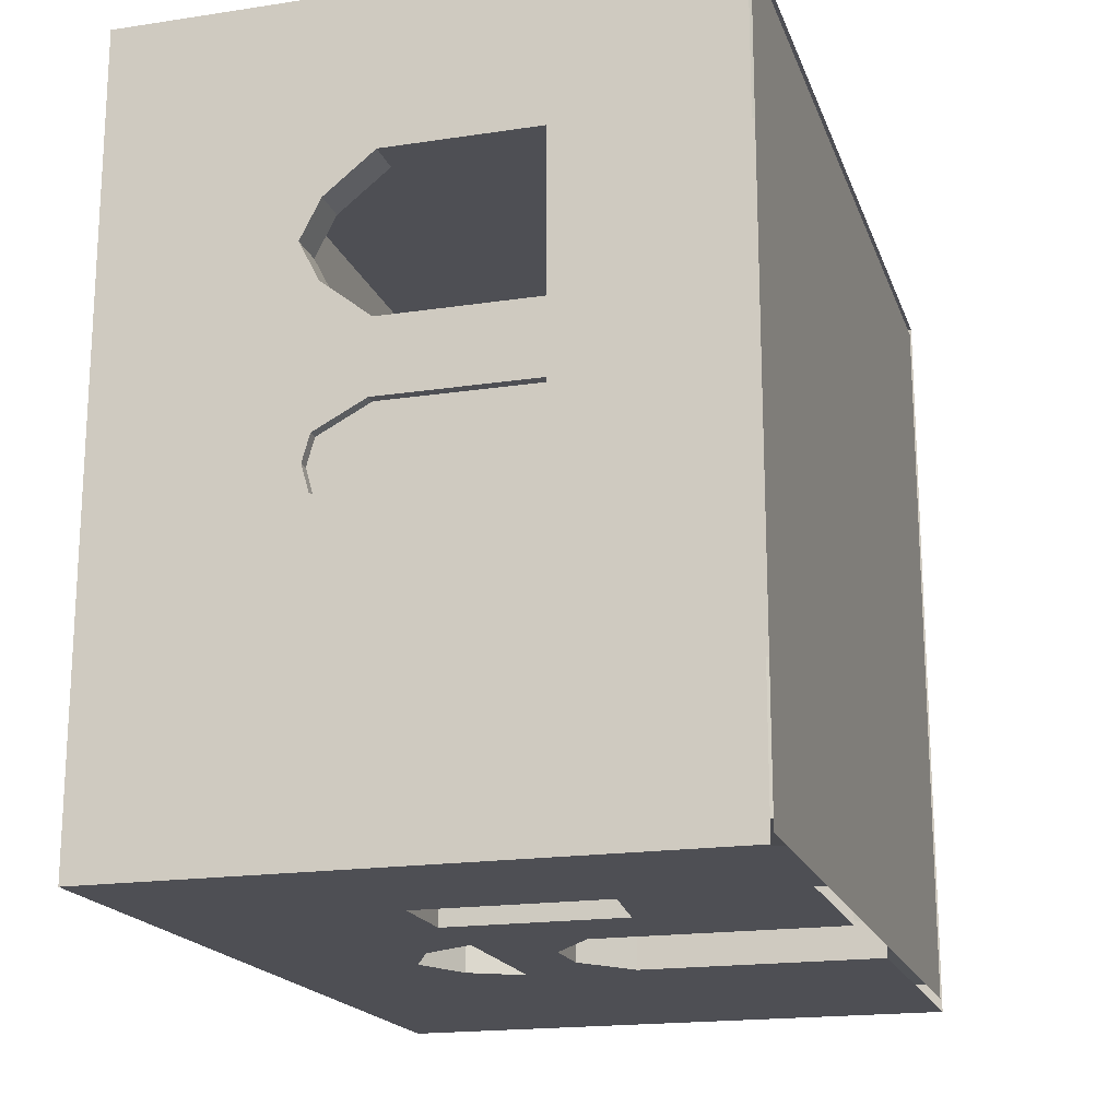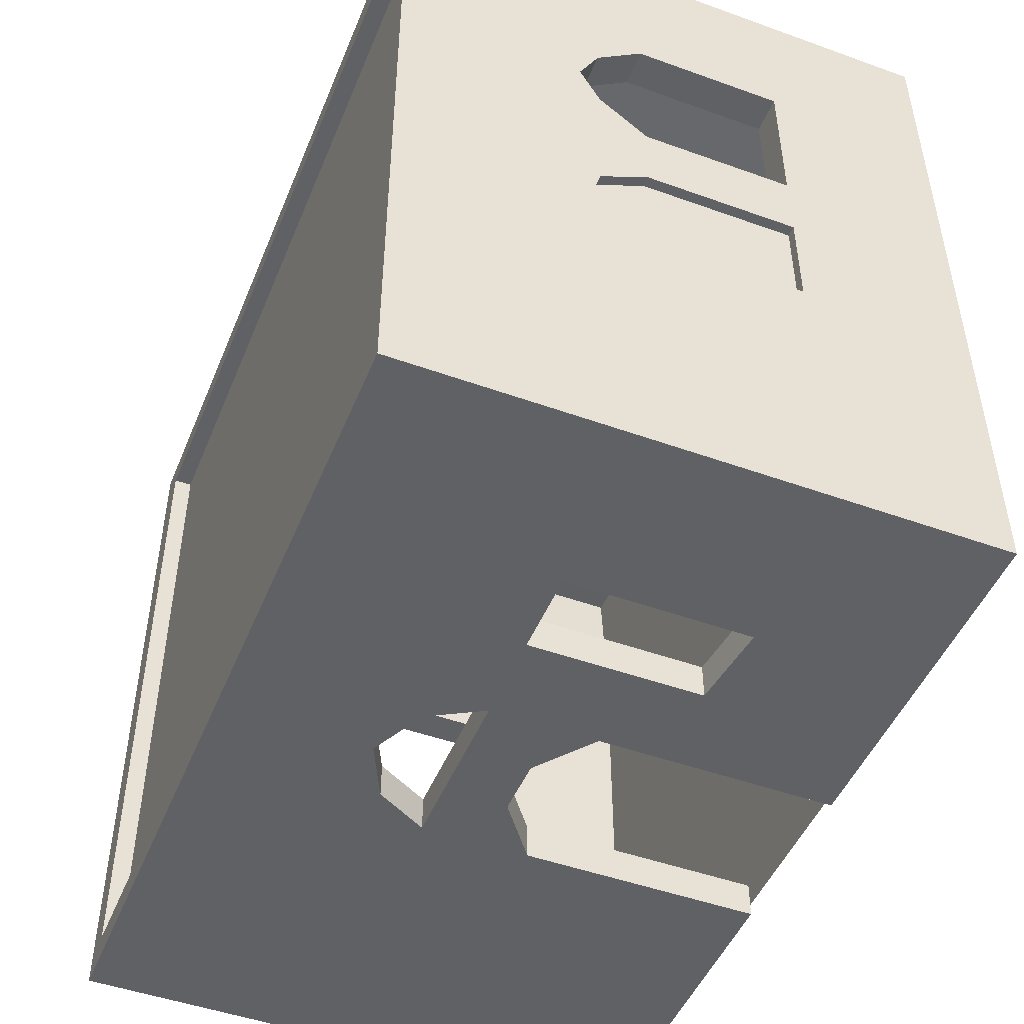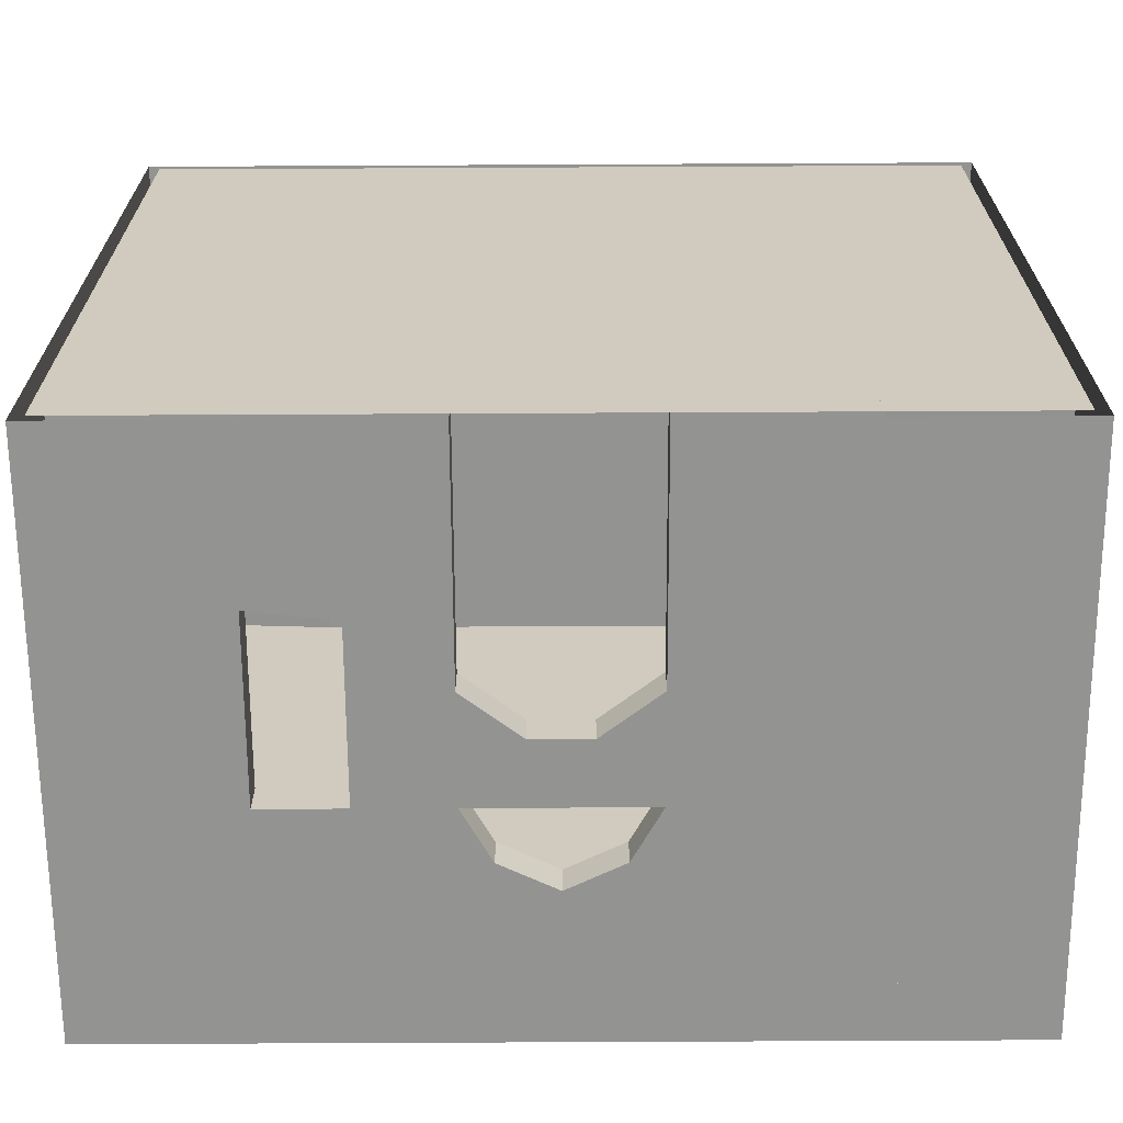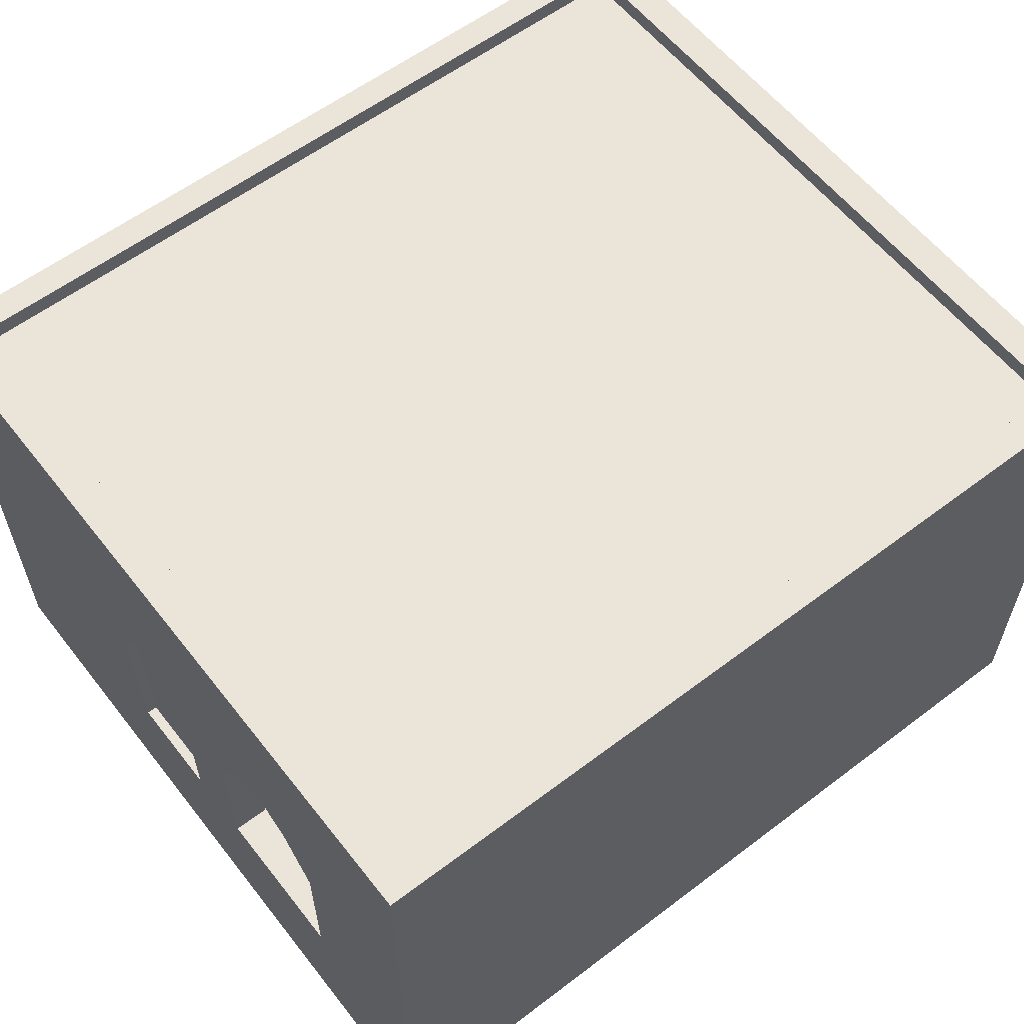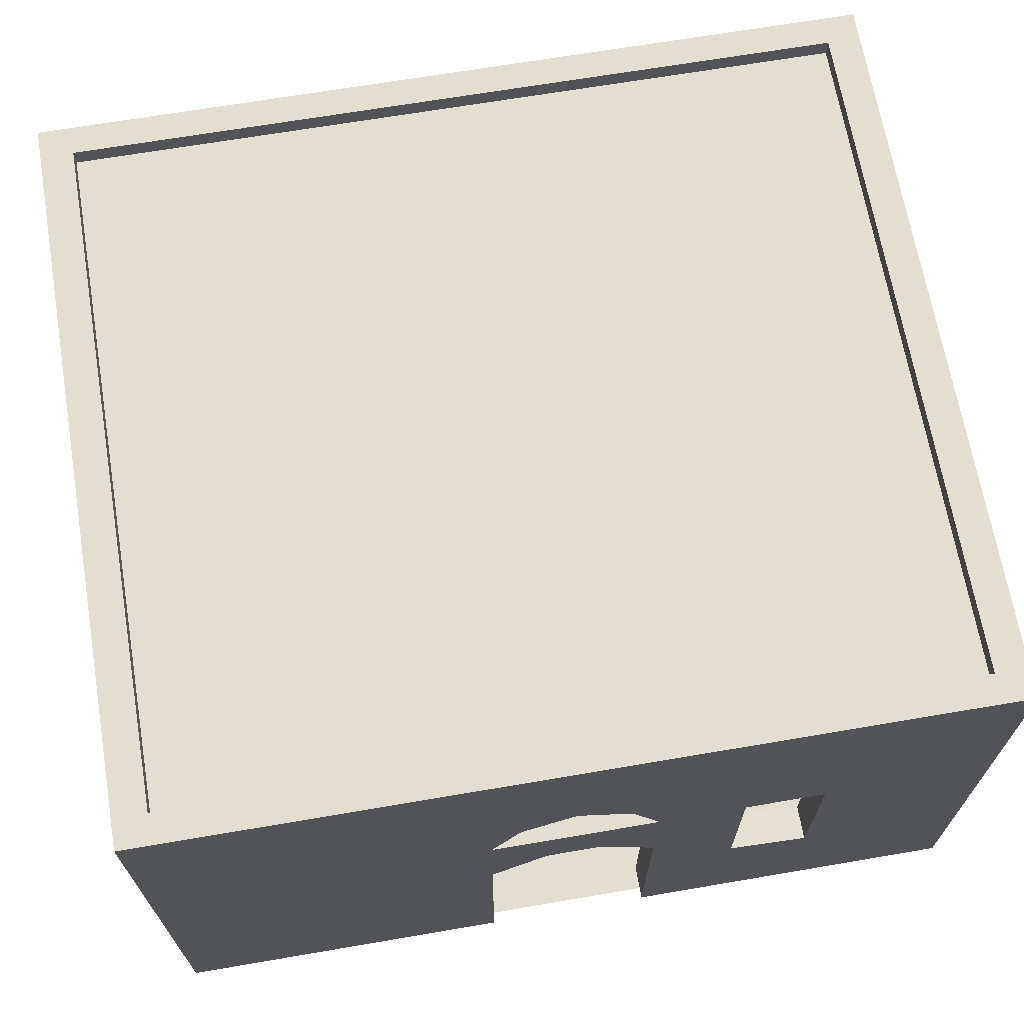
<metadata>
{"format":"obj","ext":"obj","renderer":"f3d","projection":"perspective","resolution":1024,"background":"white","views":[{"elev":-18.3,"azim":-73.7,"up":"+Z"},{"elev":-48.4,"azim":-111.9,"up":"+Z"},{"elev":-66.6,"azim":0.3,"up":"+Z"},{"elev":59.1,"azim":-37.9,"up":"+Y"},{"elev":67.7,"azim":170.3,"up":"+Y"}]}
</metadata>
<code>
v -3.807 1.728 4.223
v -3.807 1.728 -0.02998
v 0.9775 1.728 4.223
v -3.807 2.051 4.223
v 0.9775 2.051 -0.02998
v 0.9775 2.051 4.223
v -3.619 2.051 4.056
v 0.7899 2.051 4.056
v 0.7899 2.051 0.1368
v -3.619 2.051 0.1368
v -3.619 1.946 0.1368
v -3.619 1.946 4.056
v 0.7899 1.946 0.1368
v 0.7899 1.946 4.056
v -3.807 -1.138 4.223
v -3.807 -1.138 -0.02998
v 0.9775 -1.138 -0.02998
v 0.9775 -1.138 4.223
v -3.807 1.728 4.223
v -3.807 1.728 -0.02998
v 0.9775 1.728 -0.02998
v 0.9775 1.728 4.223
v -3.807 -1.138 3.372
v -3.807 -1.138 2.522
v -3.807 -1.138 1.671
v -3.807 -1.138 0.8206
v 0.9775 -1.138 0.8206
v 0.9775 -1.138 1.671
v 0.9775 -1.138 2.522
v 0.9775 -1.138 3.372
v -3.807 1.728 3.372
v -3.807 1.728 2.522
v -3.807 1.728 1.671
v -3.807 1.728 0.8206
v 0.9775 1.728 0.8206
v 0.9775 1.728 1.671
v 0.9775 1.728 2.522
v 0.9775 1.728 3.372
v -3.807 -0.1654 -0.02998
v -3.807 0.7726 -0.02998
v -3.807 -0.1828 4.223
v -3.807 0.7726 4.223
v 0.9775 -0.1828 -0.02998
v 0.9775 0.7726 -0.02998
v 0.9775 -0.1828 4.223
v 0.9775 0.7551 4.223
v -3.807 -0.1828 3.372
v -3.807 0.6451 3.372
v -3.807 -0.1828 2.522
v -3.807 0.6451 2.522
v -3.807 -0.1828 1.556
v -3.807 0.7201 1.556
v -3.807 -0.1828 0.8206
v -3.807 0.7726 0.8206
v 0.9775 -0.1828 0.8206
v 0.9775 0.7726 0.8206
v 0.9775 -0.1828 1.671
v 0.9775 0.7726 1.671
v 0.9775 -0.1828 2.522
v 0.9775 0.7726 2.522
v 0.9775 -0.1828 3.372
v 0.9775 0.7726 3.372
v -3.807 1.728 3.16
v -3.807 1.728 2.947
v -3.807 1.728 2.734
v -3.807 0.9115 3.16
v -3.807 1.021 2.947
v -3.807 0.9115 2.734
v -3.807 -1.138 2.096
v -3.807 1.728 2.096
v -3.807 0.6564 2.129
v -3.807 -0.1828 2.129
v -3.807 1.728 1.778
v -3.807 1.728 1.884
v -3.807 1.728 1.99
v -3.807 0.9306 1.699
v -3.807 0.9712 1.842
v -3.807 0.9306 1.985
v 0.9775 0.8774 1.671
v 0.9775 0.8774 2.522
v 0.9775 1.274 1.671
v 0.9775 1.274 2.522
v 0.9775 1.728 1.884
v 0.9775 1.728 2.096
v 0.9775 1.728 2.309
v 0.9775 1.411 1.884
v 0.9775 1.513 2.096
v 0.9775 1.444 2.309
v 0.7799 1.274 2.522
v 0.7799 1.444 2.309
v 0.7799 1.513 2.096
v 0.7799 1.411 1.884
v 0.7799 1.274 1.671
v 0.7799 1.728 2.522
v 0.7799 1.728 2.309
v 0.7799 1.728 2.096
v 0.7799 1.728 1.884
v 0.7799 1.728 1.671
v 0.7799 0.8774 2.522
v 0.7799 0.8774 1.671
v -3.609 0.6564 2.129
v -3.609 0.9306 1.985
v -3.609 0.9712 1.842
v -3.609 0.9306 1.699
v -3.609 0.7201 1.556
v -3.609 1.728 2.096
v -3.609 1.728 1.99
v -3.609 1.728 1.884
v -3.609 1.728 1.778
v -3.609 1.728 1.671
v -3.609 -0.1828 2.129
v -3.609 -0.1828 1.556
v -3.609 1.728 2.522
v -3.609 -1.138 1.671
v -3.609 -1.138 2.096
v -3.609 -1.138 2.522
v -3.609 0.6451 2.522
v -3.609 0.9115 2.734
v -3.609 1.021 2.947
v -3.609 0.9115 3.16
v -3.609 0.6451 3.372
v -3.609 1.728 2.734
v -3.609 1.728 2.947
v -3.609 1.728 3.16
v -3.609 1.728 3.372
v 0.7799 -0.1828 1.671
v 0.7799 -0.1828 2.522
v 0.7799 0.7726 1.671
v 0.7799 0.7726 2.522
v -3.609 -0.1828 3.372
v -3.609 -0.1828 2.522
v 0.8378 1.728 4.083
v 0.7799 1.728 3.372
v 0.7799 1.728 0.8206
v 0.8378 1.728 0.1097
v -3.667 1.728 0.1097
v -3.609 1.728 0.8206
v -3.667 1.728 4.083
v 0.8378 -1.138 4.083
v 0.7799 -1.138 3.372
v 0.7799 -1.138 2.522
v 0.7799 -1.138 1.671
v 0.7799 -1.138 0.8206
v 0.8378 -1.138 0.1097
v -3.667 -1.138 0.1097
v -3.609 -1.138 0.8206
v -3.609 -1.138 3.372
v -3.667 -1.138 4.083
v 0.7799 0.7726 3.372
v 0.7799 0.7726 0.8206
v 0.8378 -0.1828 4.083
v 0.7799 -0.1828 3.372
v 0.8378 0.7551 4.083
v 0.7799 -0.1828 0.8206
v 0.8378 -0.1828 0.1097
v 0.8378 0.7726 0.1097
v -3.667 -0.1654 0.1097
v -3.609 -0.1828 0.8206
v -3.667 0.7726 0.1097
v -3.609 0.7726 0.8206
v -3.667 0.7726 4.083
v -3.667 -0.1828 4.083
v -3.75 -0.1828 1.556
v -3.75 0.7201 1.556
v -3.75 -0.1828 2.129
v -3.75 0.6564 2.129
v -3.75 0.9306 1.699
v -3.75 0.9712 1.842
v -3.75 0.9306 1.985
v -3.667 0.6564 2.129
v -3.667 0.9306 1.985
v -3.667 0.9712 1.842
v -3.667 0.9306 1.699
v -3.667 0.7201 1.556
v -3.667 -0.1828 2.129
v -3.667 -0.1828 1.556
v 0.9077 -1.138 4.161
v 0.9077 -1.138 0.03209
v -3.737 -1.138 4.161
v -3.737 -1.138 0.03209
v -3.807 -1.138 -0.02998
v 0.9775 -1.138 -0.02998
v -3.807 1.728 -0.02998
v 0.9775 1.728 -0.02998
v -2.85 -1.138 -0.02998
v -1.893 -1.138 -0.02998
v -0.9363 -1.138 -0.02998
v 0.02059 -1.138 -0.02998
v -2.85 1.728 -0.02998
v -1.893 1.728 -0.02998
v -0.9363 1.728 -0.02998
v 0.02059 1.728 -0.02998
v -3.807 -0.1654 -0.02998
v -3.807 0.7726 -0.02998
v 0.9775 -0.1828 -0.02998
v 0.9775 0.7726 -0.02998
v -2.849 -0.2314 -0.02998
v -2.85 0.7726 -0.02998
v -1.893 0.1761 -0.02998
v -1.893 0.7726 -0.02998
v -0.9363 0.1761 -0.02998
v -0.9363 0.7726 -0.02998
v 0.02059 -0.1828 -0.02998
v 0.02059 0.7726 -0.02998
v -1.574 0.4185 -0.02998
v -1.255 0.4185 -0.02998
v -1.728 1.064 -0.02998
v -1.101 1.064 -0.02998
v -1.415 1.728 -0.02998
v -1.415 0.7726 -0.02998
v -1.415 1.215 -0.02998
v -2.391 -1.138 -0.02998
v -2.391 0.7726 -0.02998
v -2.392 -0.1801 -0.02998
v -2.312 1.409 -0.02998
v -2.391 0.7726 0.1676
v -2.392 -0.1801 0.1676
v -2.849 -0.2314 0.1676
v -2.85 0.7726 0.1676
v -1.893 -1.138 0.1676
v -2.391 -1.138 0.1676
v -2.85 -1.138 0.1676
v -1.101 1.064 0.1676
v -1.415 1.215 0.1676
v -1.728 1.064 0.1676
v -0.9363 0.7726 0.1676
v -1.415 0.7726 0.1676
v -1.893 0.7726 0.1676
v -0.9363 1.728 0.1676
v -1.415 1.728 0.1676
v -1.893 1.728 0.1676
v -0.9363 0.1761 0.1676
v -1.255 0.4185 0.1676
v -1.574 0.4185 0.1676
v -1.893 0.1761 0.1676
v -0.9363 -1.138 0.1676
v 0.8378 1.728 0.1097
v -3.667 1.728 0.1097
v 0.8378 -1.138 0.1097
v -3.667 -1.138 0.1097
v 0.02059 1.728 0.1676
v -2.85 1.728 0.1676
v 0.02059 -1.138 0.1676
v -2.312 1.409 0.1676
v 0.02059 0.7726 0.1676
v 0.8378 -0.1828 0.1097
v 0.8378 0.7726 0.1097
v -3.667 -0.1654 0.1097
v -3.667 0.7726 0.1097
v 0.02059 -0.1828 0.1676
v -3.807 2.051 -0.02998
v 0.9775 1.728 -0.02998
v -2.85 -0.1828 4.025
v -2.85 0.7726 4.025
v -1.893 -0.1828 4.025
v -1.893 0.7726 4.025
v -0.9363 -0.1828 4.025
v -0.9363 0.7726 4.025
v 0.02059 -0.1828 4.025
v 0.02059 0.7726 4.025
v -3.667 -0.1828 4.083
v -3.667 0.7726 4.083
v 0.8378 0.7551 4.083
v 0.8378 -0.1828 4.083
v -2.85 -1.138 4.025
v -1.893 -1.138 4.025
v -0.9363 -1.138 4.025
v 0.02059 -1.138 4.025
v -2.85 1.728 4.025
v -1.893 1.728 4.025
v -0.9363 1.728 4.025
v 0.02059 1.728 4.025
v -3.667 -1.138 4.083
v 0.8378 -1.138 4.083
v -3.667 1.728 4.083
v 0.8378 1.728 4.083
v 0.02059 0.7726 4.223
v 0.02059 -0.1828 4.223
v -0.9363 0.7726 4.223
v -0.9363 -0.1828 4.223
v -1.893 0.7726 4.223
v -1.893 -0.1828 4.223
v -2.85 0.7726 4.223
v -2.85 -0.1828 4.223
v 0.9775 0.7551 4.223
v 0.9775 -0.1828 4.223
v -3.807 0.7726 4.223
v -3.807 -0.1828 4.223
v 0.02059 1.728 4.223
v -0.9363 1.728 4.223
v -1.893 1.728 4.223
v -2.85 1.728 4.223
v 0.02059 -1.138 4.223
v -0.9363 -1.138 4.223
v -1.893 -1.138 4.223
v -2.85 -1.138 4.223
v 0.9775 1.728 4.223
v -3.807 1.728 4.223
v 0.9775 -1.138 4.223
v -3.807 -1.138 4.223
f 1 2 252 3
f 1 4 251 2
f 252 5 6 3
f 4 6 8 7
f 6 5 9 8
f 5 251 10 9
f 251 4 7 10
f 10 7 12 11
f 9 10 11 13
f 8 9 13 14
f 7 8 14 12
f 12 14 13 11
f 15 41 47 23
f 41 42 48 47
f 42 19 31 48
f 49 24 23 47
f 34 54 52 33
f 54 53 51 52
f 53 26 25 51
f 20 40 54 34
f 40 39 53 54
f 39 16 26 53
f 35 56 44 21
f 56 55 43 44
f 55 27 17 43
f 58 57 55 56
f 57 28 27 55
f 59 29 28 57
f 62 61 59 60
f 61 30 29 59
f 22 46 62 38
f 46 45 61 62
f 45 18 30 61
f 50 68 65 32
f 68 67 64 65
f 67 66 63 64
f 66 48 31 63
f 71 50 32 70
f 72 49 50 71
f 25 69 72 51
f 69 24 49 72
f 52 76 73 33
f 76 77 74 73
f 77 78 75 74
f 78 71 70 75
f 79 56 35
f 79 58 56
f 80 60 58 79
f 80 38 62
f 60 80 62
f 36 81 35
f 81 79 35
f 80 82 38
f 82 37 38
f 82 88 85 37
f 88 87 84 85
f 87 86 83 84
f 86 81 36 83
f 88 82 89 90
f 87 88 90 91
f 86 87 91 92
f 81 86 92 93
f 82 80 99 89
f 79 81 93 100
f 80 79 100 99
f 68 50 117 118
f 67 68 118 119
f 66 67 119 120
f 48 66 120 121
f 59 57 126 127
f 58 60 129 128
f 49 47 130 131
f 60 59 127 129
f 57 58 128 126
f 50 49 131 117
f 47 48 121 130
f 97 98 93 92
f 96 97 92 91
f 95 96 91 90
f 94 95 90 89
f 133 94 89
f 133 89 99
f 134 100 93
f 134 93 98
f 149 99 129
f 149 133 99
f 100 128 129 99
f 150 128 100
f 134 150 100
f 107 106 101 102
f 108 107 102 103
f 109 108 103 104
f 110 109 104 105
f 111 131 116 115
f 112 111 115 114
f 101 117 131 111
f 106 113 117 101
f 124 125 121 120
f 123 124 120 119
f 122 123 119 118
f 113 122 118 117
f 152 140 139 151
f 149 152 151 153
f 133 149 153 132
f 127 141 140 152
f 129 127 152 149
f 126 142 141 127
f 154 143 142 126
f 150 154 126 128
f 155 144 143 154
f 156 155 154 150
f 135 156 150 134
f 158 146 145 157
f 160 158 157 159
f 137 160 159 136
f 112 114 146 158
f 105 112 158 160
f 110 105 160 137
f 130 147 116 131
f 121 125 138 161
f 130 121 161 162
f 147 130 162 148
f 52 51 163 164
f 51 72 165 163
f 72 71 166 165
f 76 52 164 167
f 77 76 167 168
f 78 77 168 169
f 71 78 169 166
f 102 101 170 171
f 103 102 171 172
f 104 103 172 173
f 105 104 173 174
f 101 111 175 170
f 111 112 176 175
f 112 105 174 176
f 163 165 166 164
f 164 166 169 167
f 167 169 168
f 170 175 176 174
f 170 174 173 171
f 171 173 172
f 179 177 178 180
f 189 198 194 183
f 198 197 193 194
f 197 185 181 193
f 204 203 201 202
f 203 188 187 201
f 184 196 204 192
f 196 195 203 204
f 195 182 188 203
f 208 191 192
f 210 206 205
f 208 211 209 191
f 211 207 190 209
f 199 200 210 205
f 201 206 210 202
f 192 204 202 208
f 199 214 213 200
f 186 212 214 199
f 212 185 197 214
f 207 215 190
f 215 189 190
f 189 215 213 198
f 215 207 200 213
f 213 214 217 216
f 214 197 218 217
f 198 213 216 219
f 211 208 223 224
f 207 211 224 225
f 202 210 227 226
f 210 200 228 227
f 208 202 226 223
f 200 207 225 228
f 206 201 232 233
f 205 206 233 234
f 199 205 234 235
f 201 187 236 232
f 186 199 235 220
f 197 198 219 218
f 216 228 225 244
f 219 216 244 242
f 231 242 244
f 231 244 225
f 217 218 222 221
f 235 217 221 220
f 228 216 217 235
f 223 226 245 241
f 226 227 233 232
f 234 227 228 235
f 230 231 225 224
f 229 230 224 223
f 234 233 227
f 241 229 223
f 250 243 239 246
f 245 250 246 247
f 241 245 247 237
f 232 236 243 250
f 226 232 250 245
f 248 240 222 218
f 249 248 218 219
f 238 249 219 242
f 2 251 5 252
f 253 265 273 261
f 261 262 254 253
f 262 275 269 254
f 265 253 255 266
f 253 254 256 255
f 254 269 270 256
f 266 255 257 267
f 255 256 258 257
f 256 270 271 258
f 267 257 259 268
f 257 258 260 259
f 258 271 272 260
f 268 259 264 274
f 259 260 263 264
f 260 272 276 263
f 285 297 289 277
f 286 285 277 278
f 299 286 278 293
f 277 289 290 279
f 278 277 279 280
f 293 278 280 294
f 279 290 291 281
f 280 279 281 282
f 294 280 282 295
f 281 291 292 283
f 282 281 283 284
f 295 282 284 296
f 283 292 298 287
f 284 283 287 288
f 288 300 296 284
f 4 1 3 6

</code>
